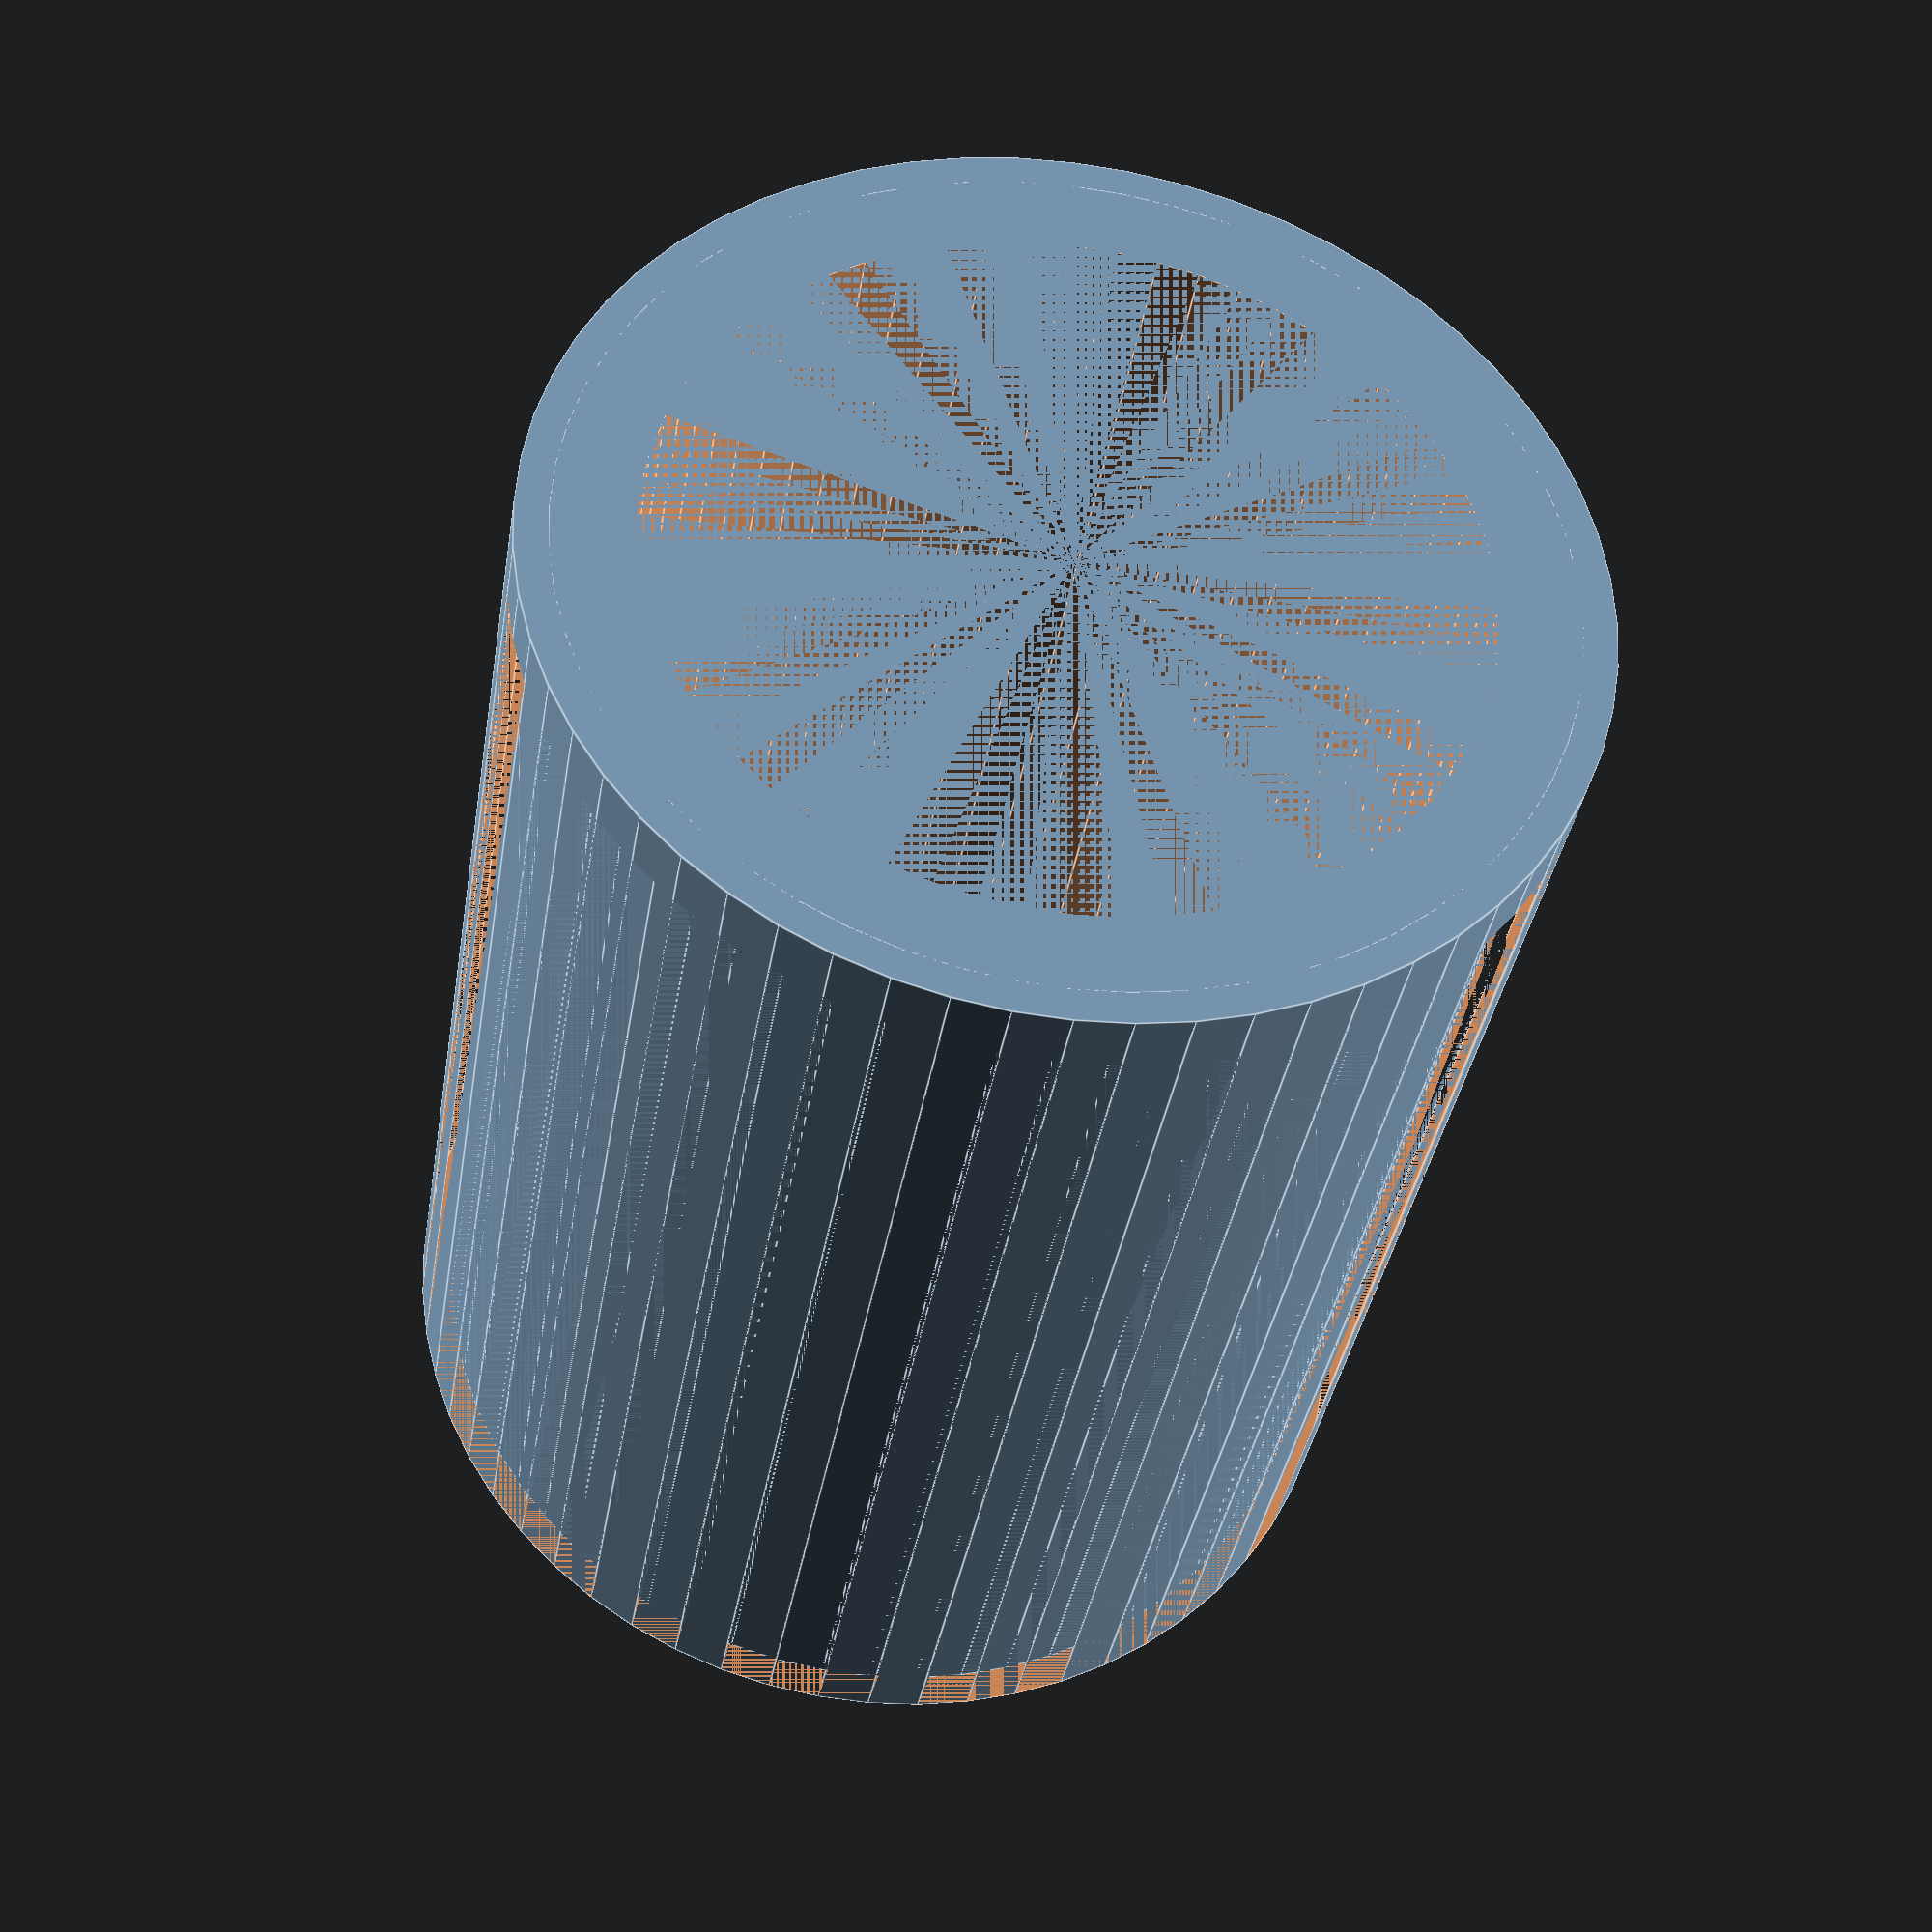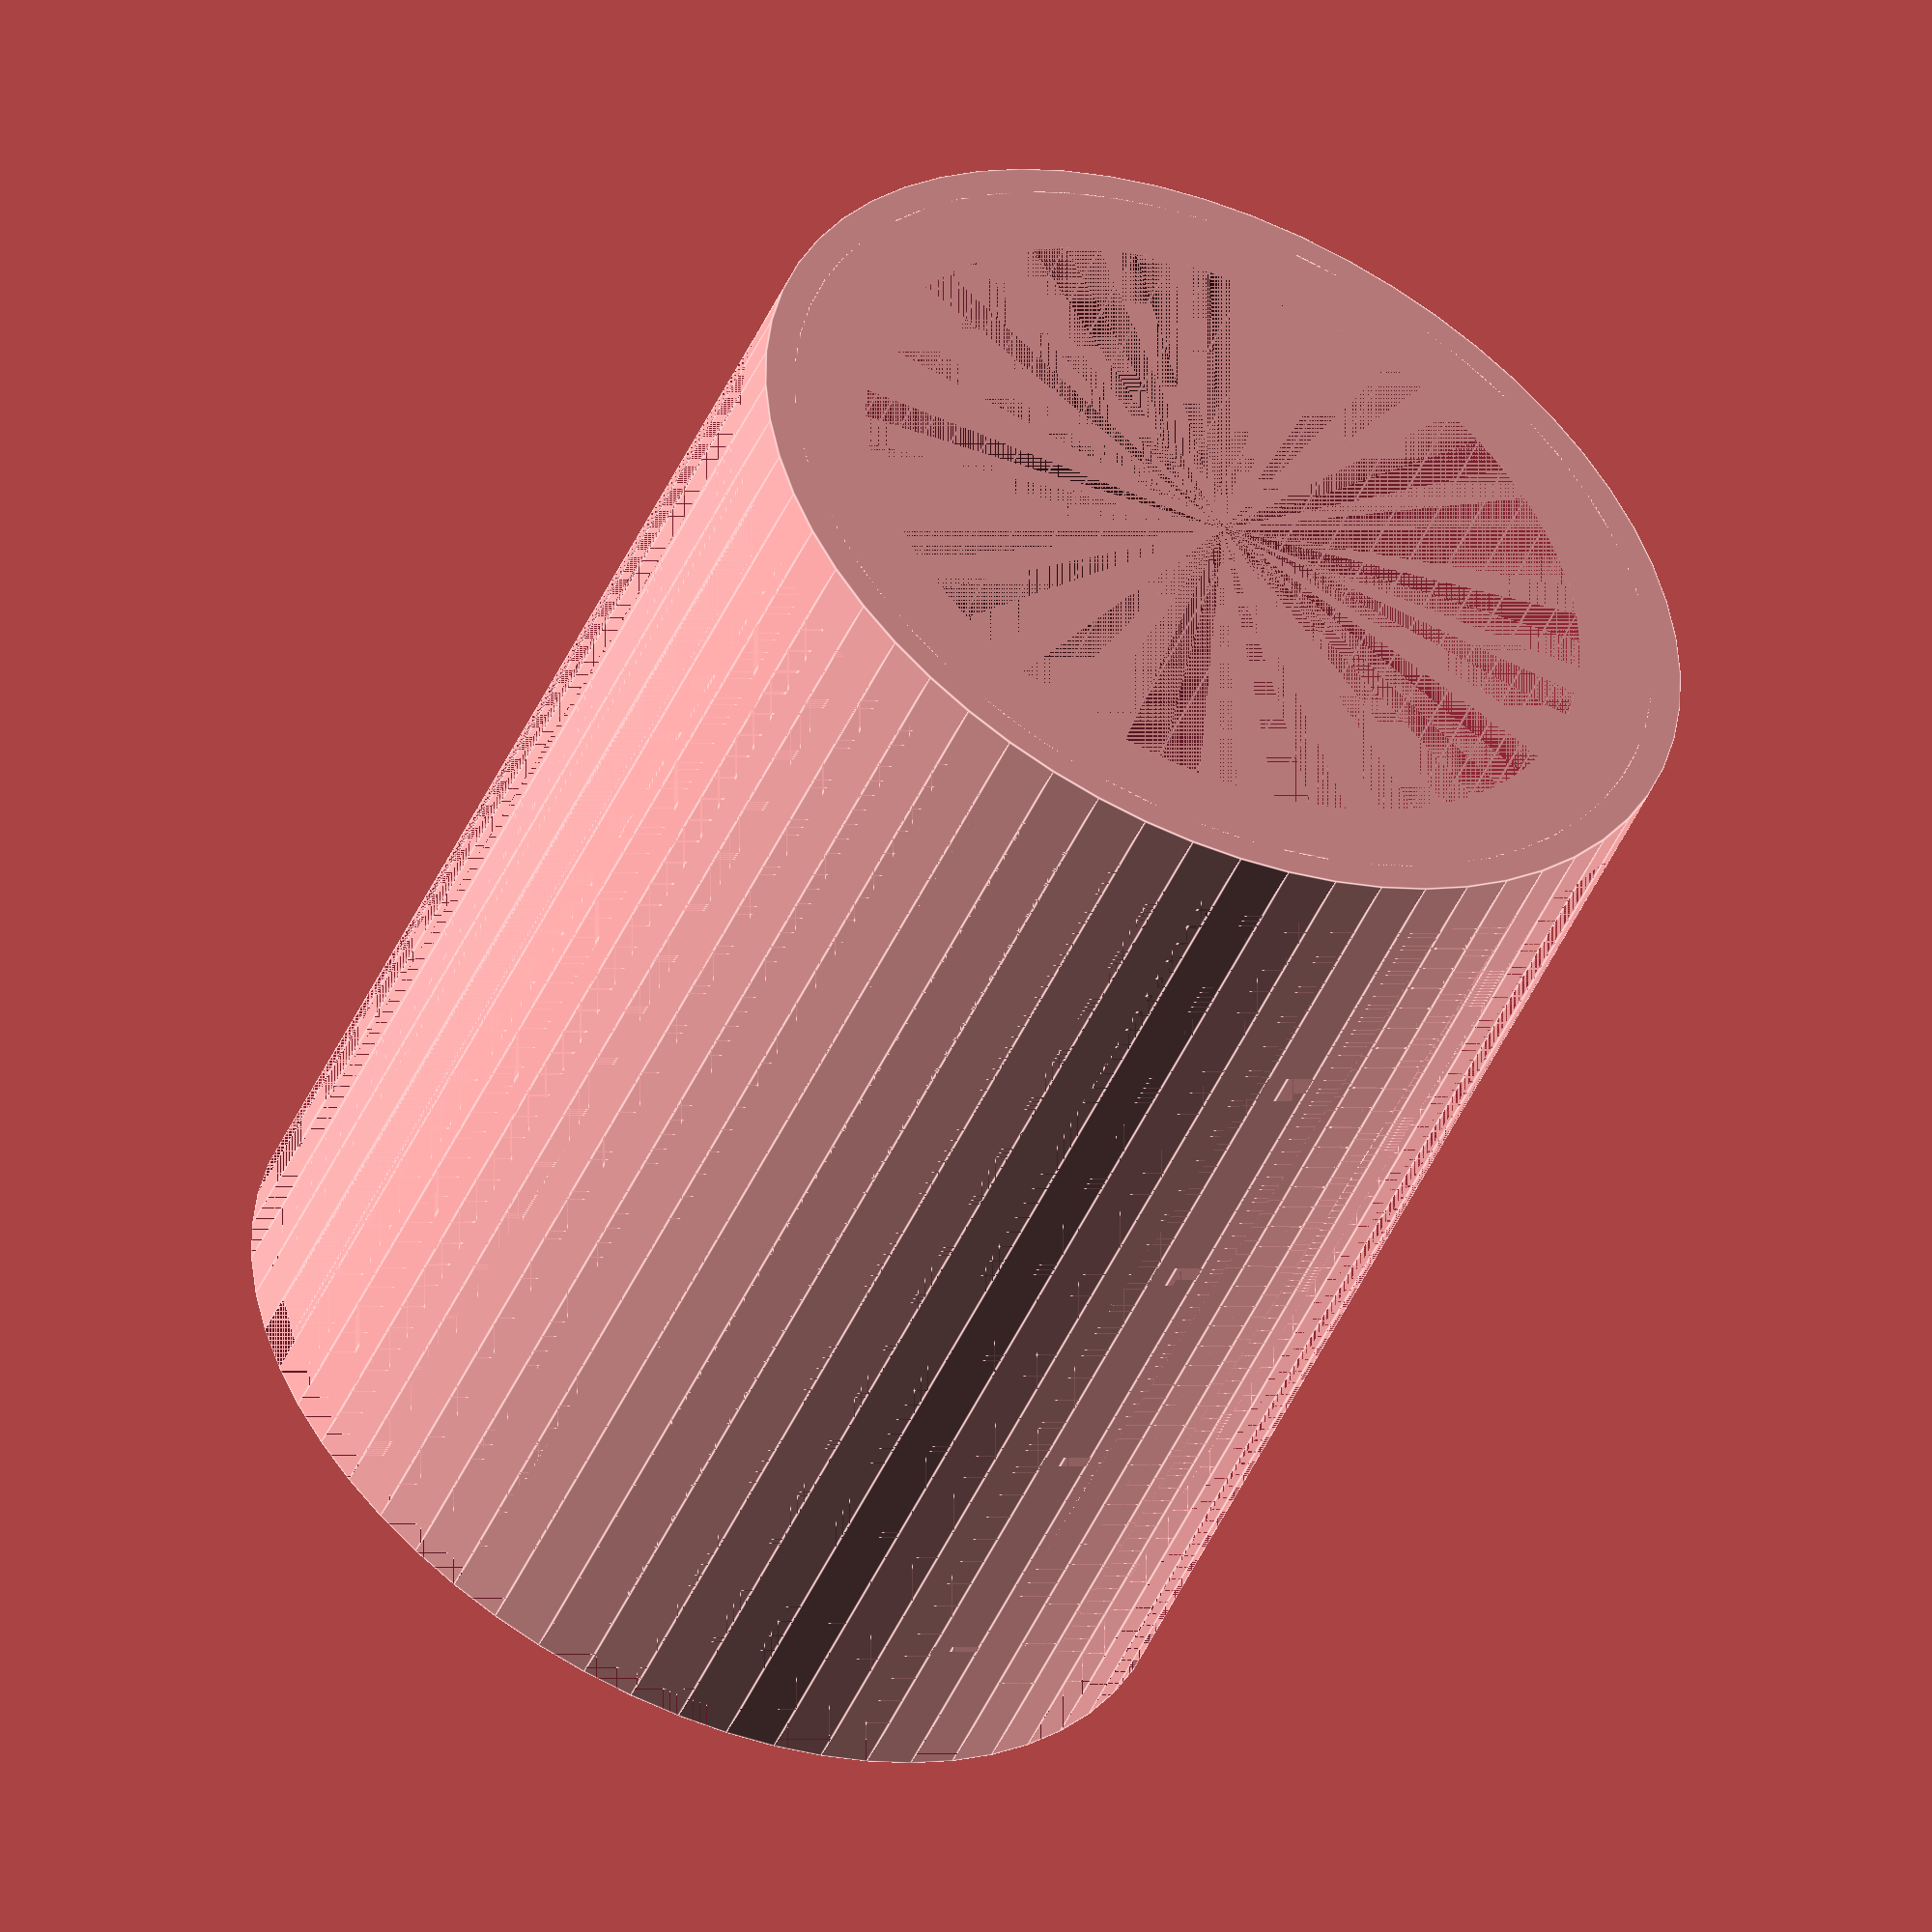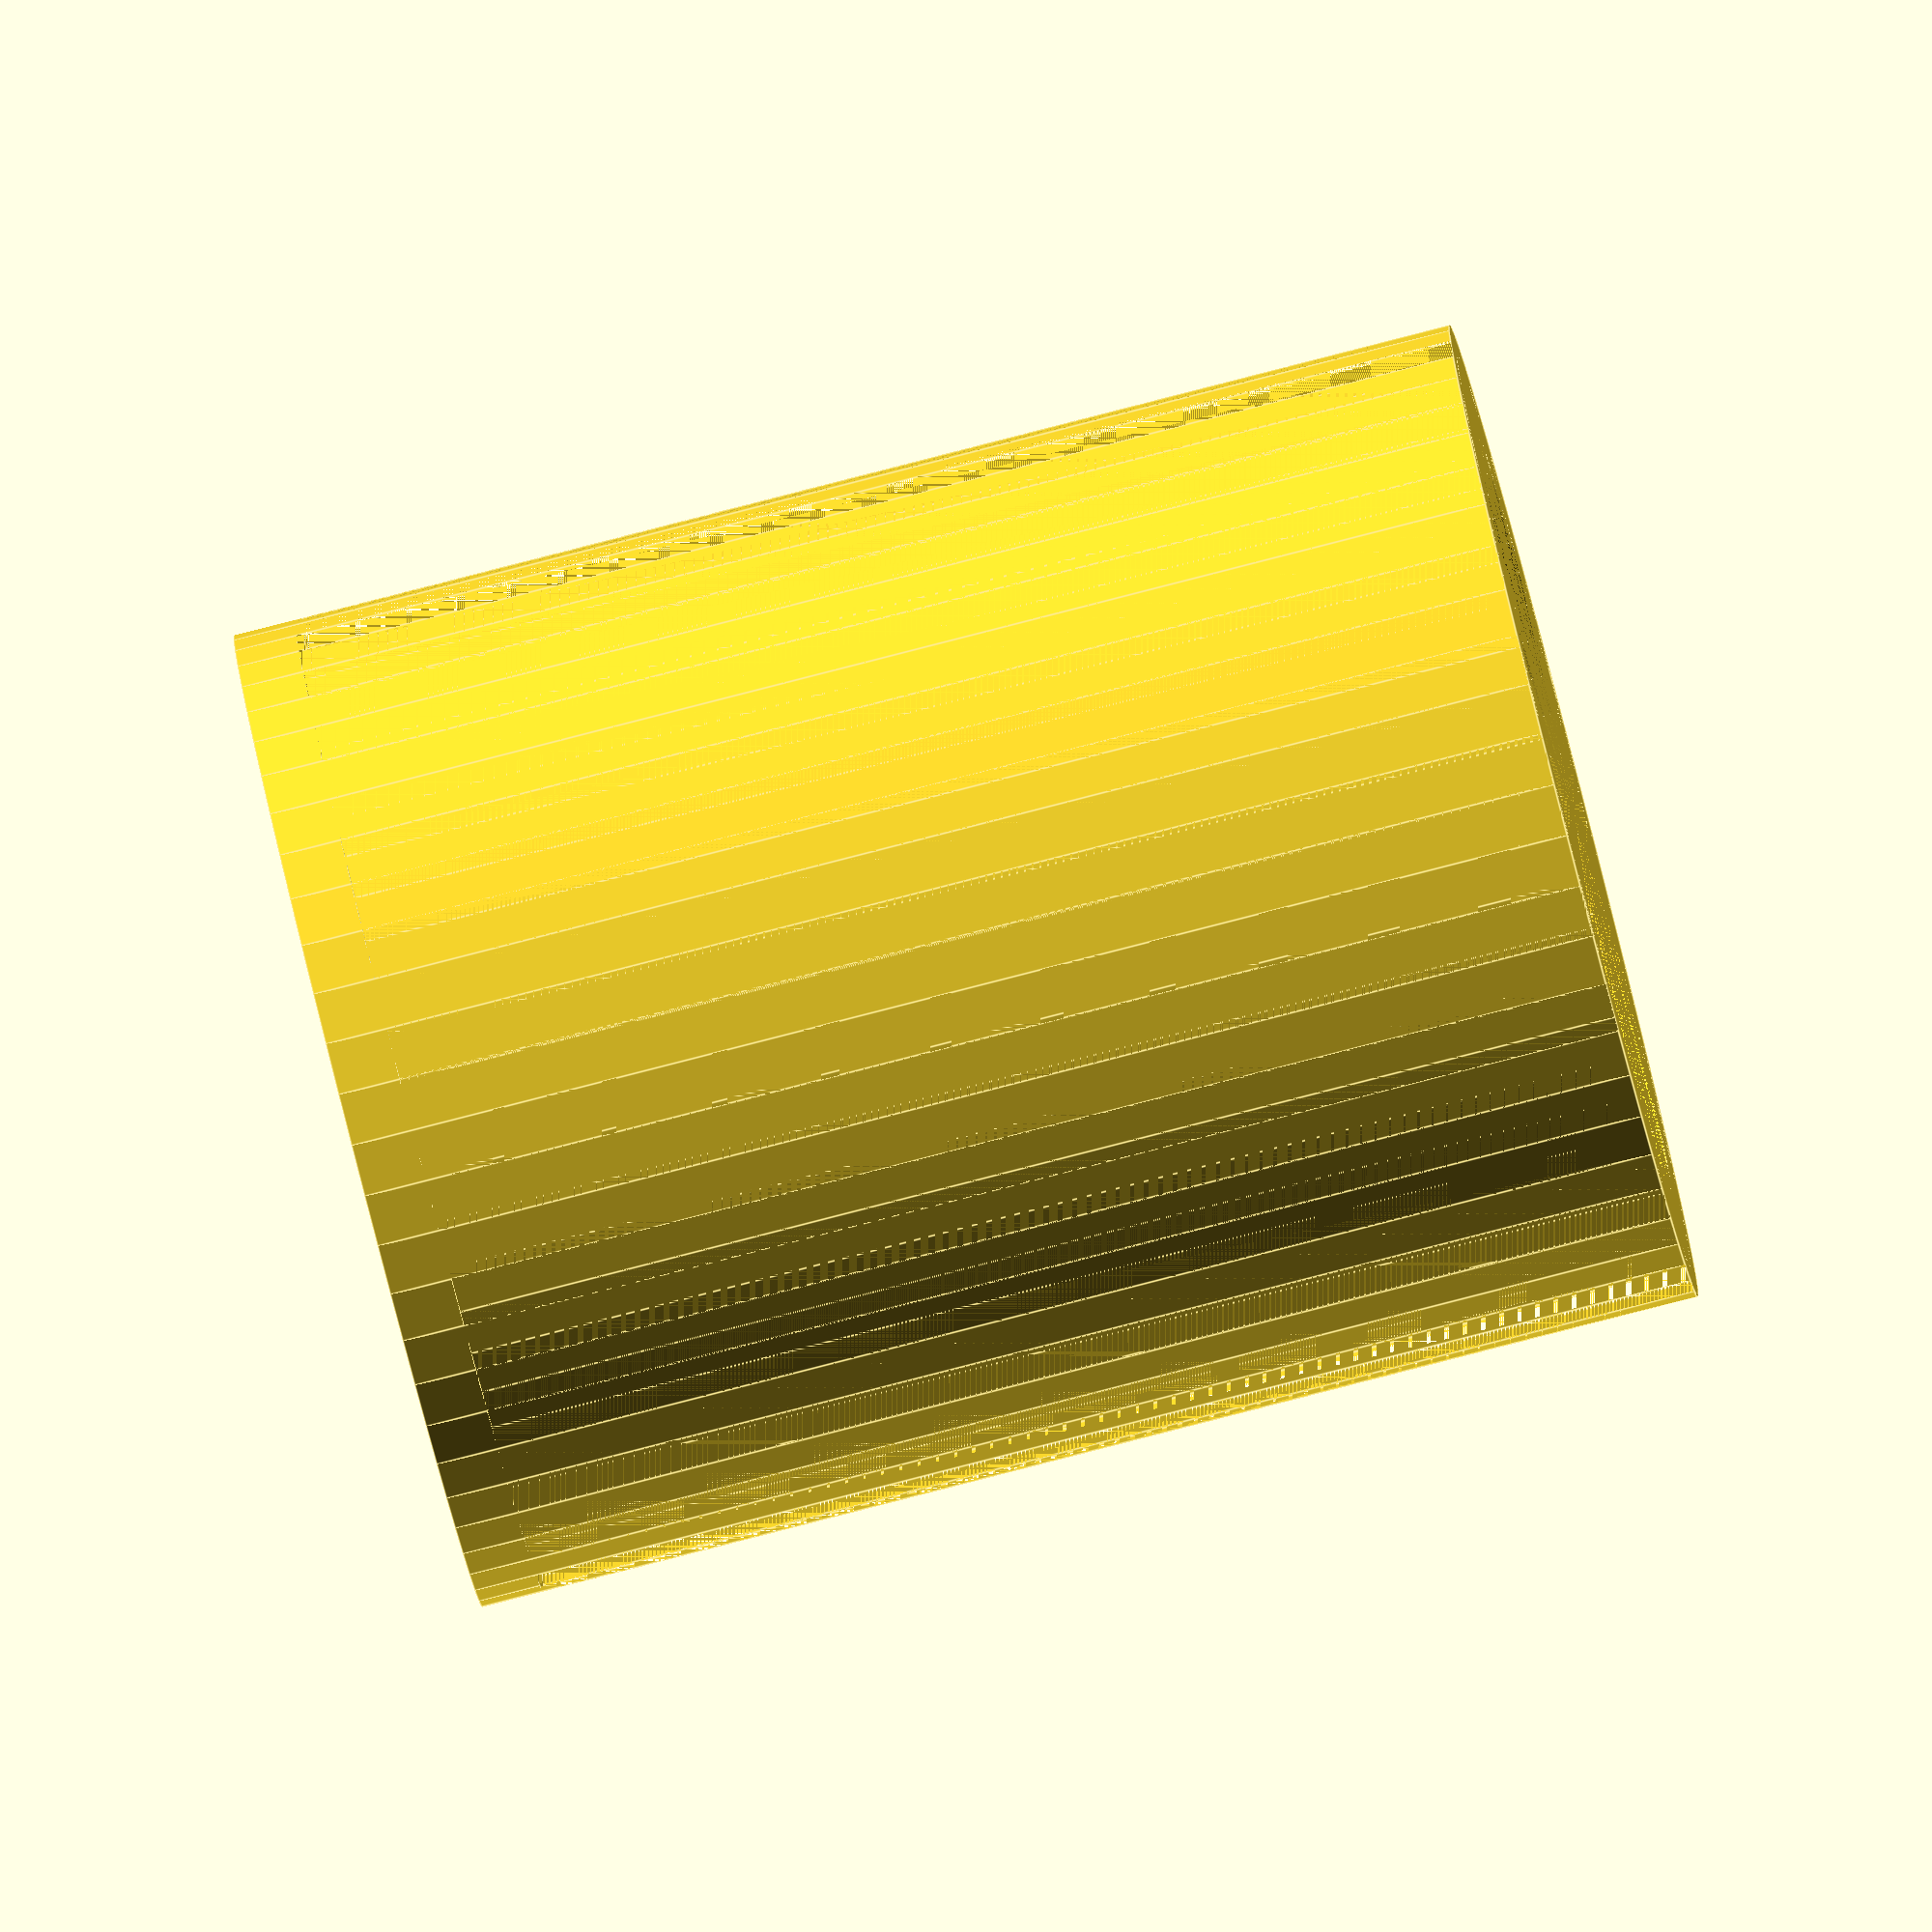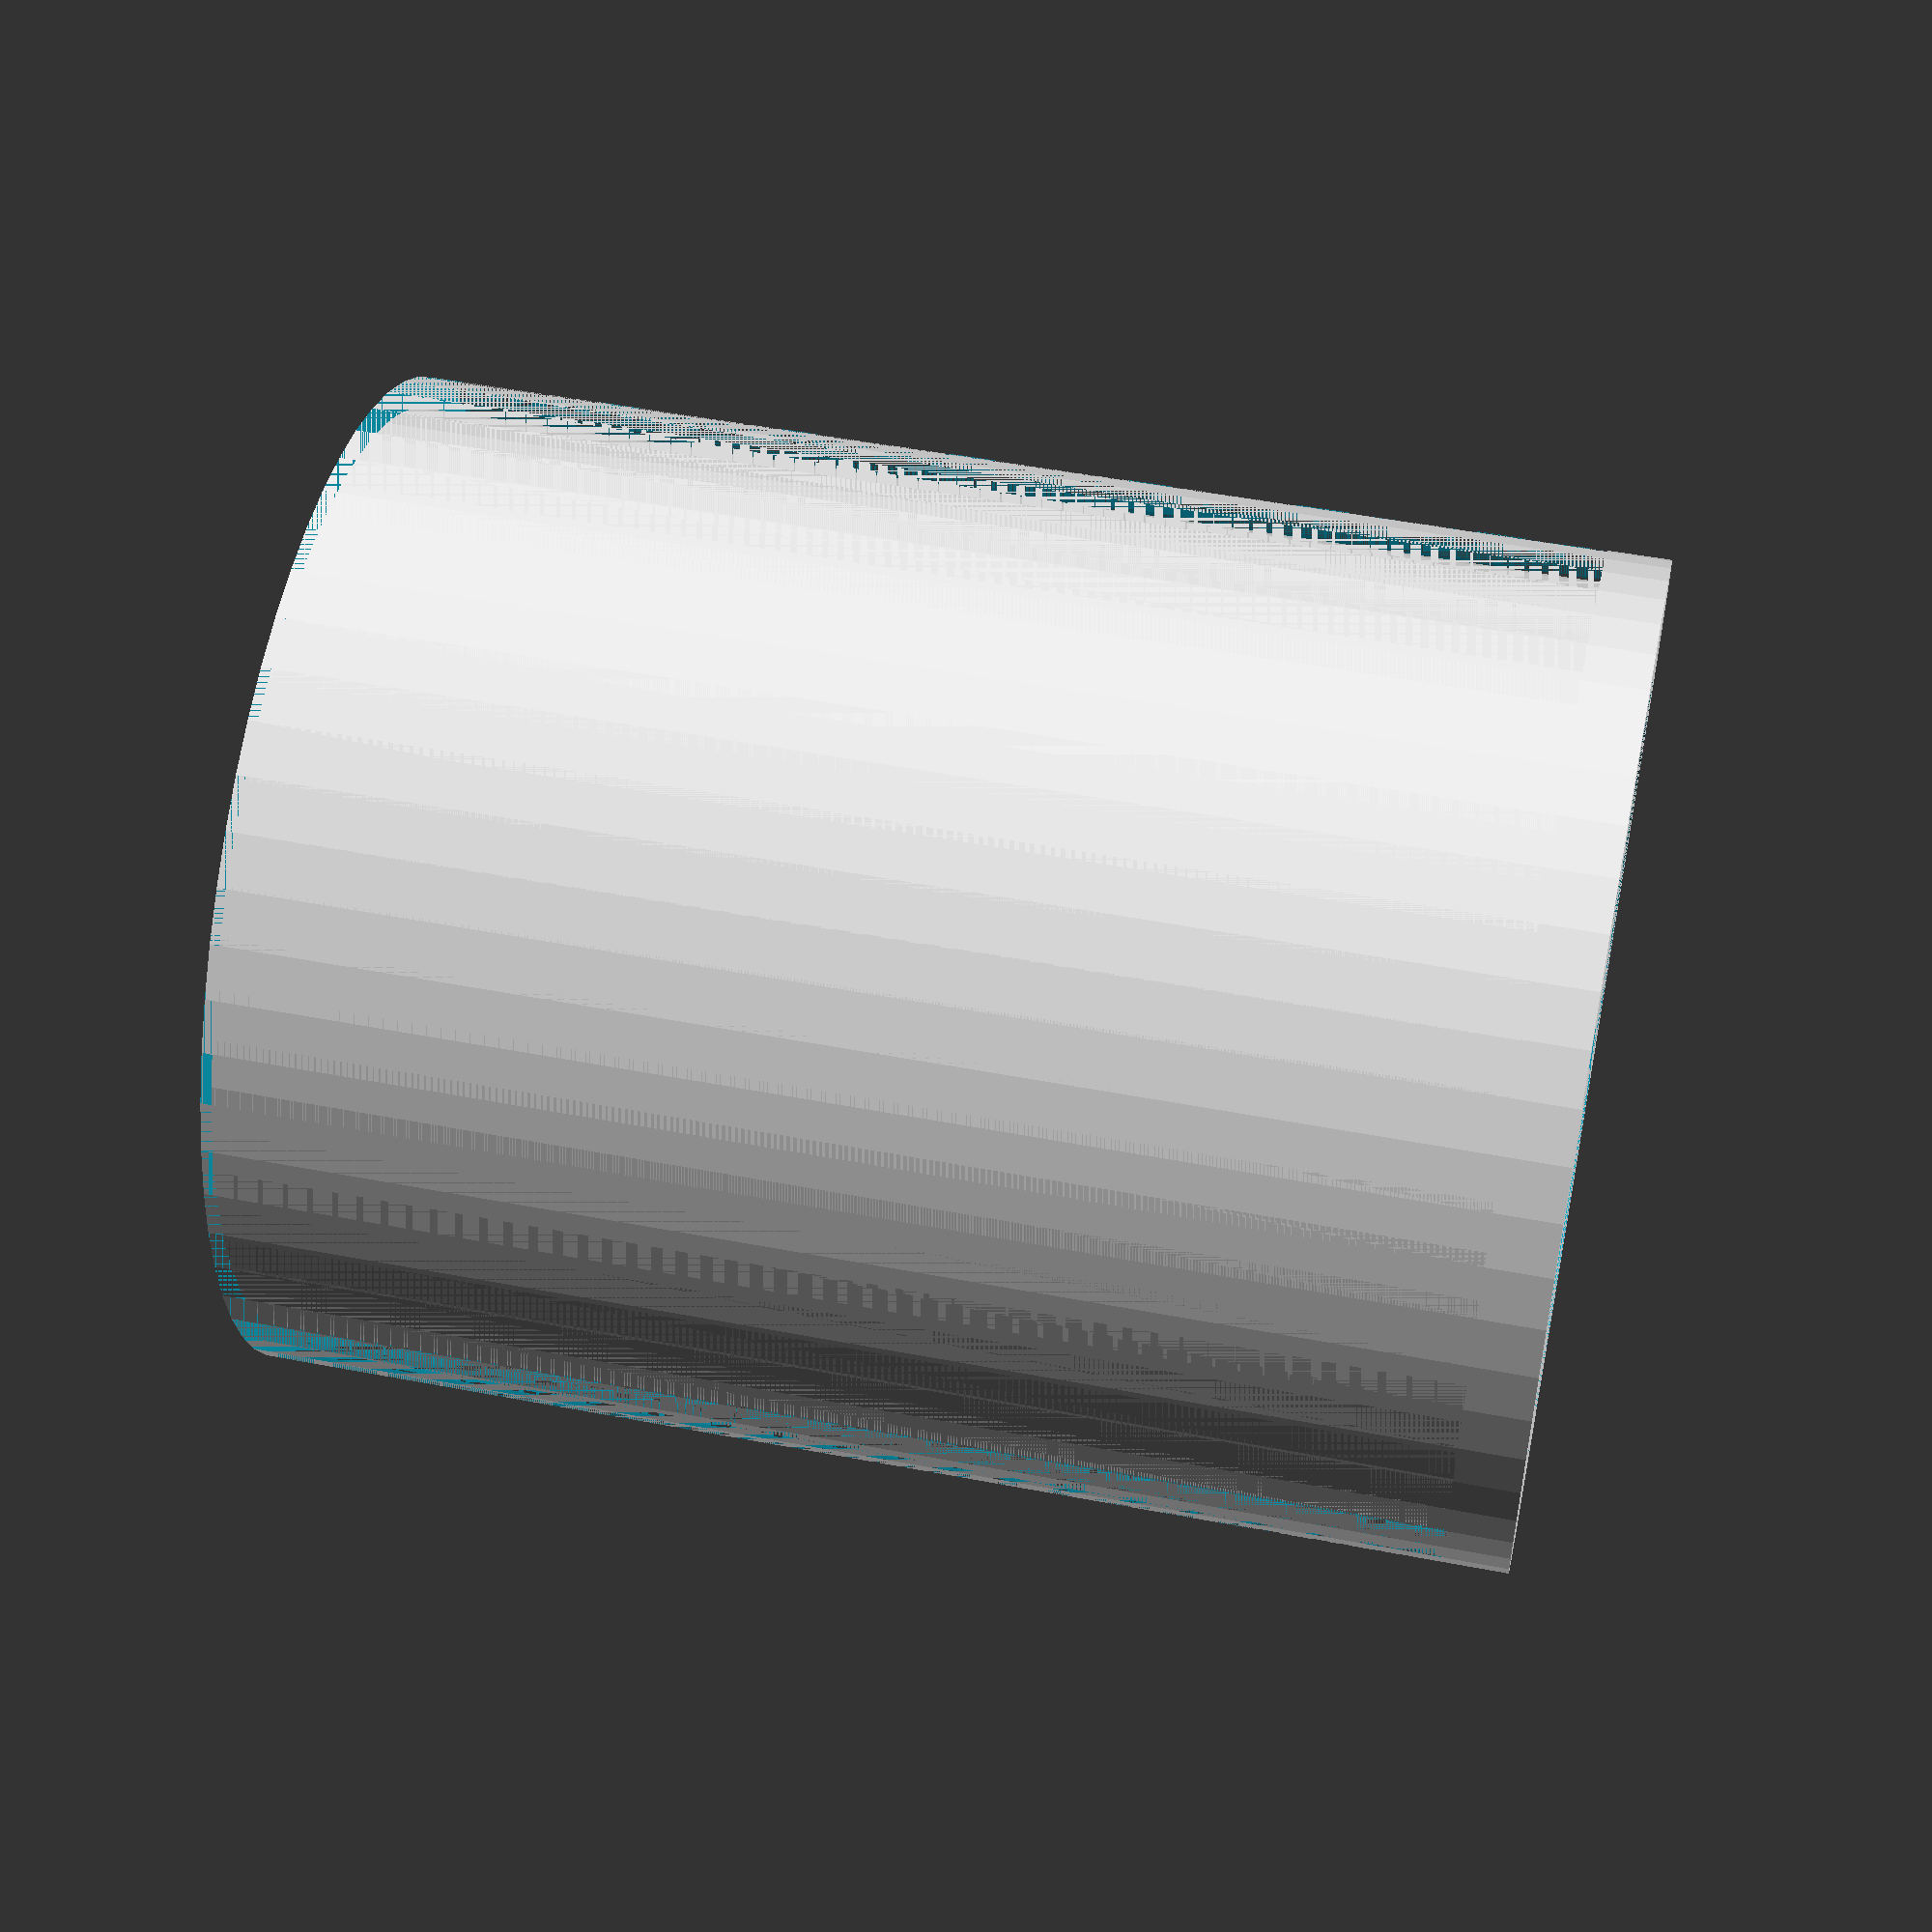
<openscad>
$fn = 60;

// Diameter of the inner tube (Measured from the outside)
innerDiameter = 12.5;

// Diameter of the outer tube (Measured from the inside)
outerDiameter = 15;

// Thickness of the tube (Determines the lip size)
tubeThickness = 1;

// The length of the adapter
height = 20;

// The length of the lip
lipHeight = 1;

// Version 2
// tubeThickness = 2;

// Version 3
// outerDiameter = 14;

// Version 4
// innerDiameter = 13.5;

module adapter() {
    difference() {
        outerShell();
        cylinder(h = height, d = innerDiameter);
    }
}

module lip() {
    difference() {
        cylinder(h = height, d = outerDiameter + tubeThickness);
        cylinder(h = height - lipHeight, d = outerDiameter + tubeThickness);
    }
}

module outerShell() {
    cylinder(h = height, d = outerDiameter);
    lip();
}

rotate([0, 180, 0]) {
    adapter();
}
</openscad>
<views>
elev=35.7 azim=35.3 roll=171.2 proj=p view=edges
elev=229.8 azim=182.2 roll=24.2 proj=o view=edges
elev=84.2 azim=75.1 roll=284.4 proj=o view=edges
elev=130.0 azim=319.8 roll=78.1 proj=p view=solid
</views>
